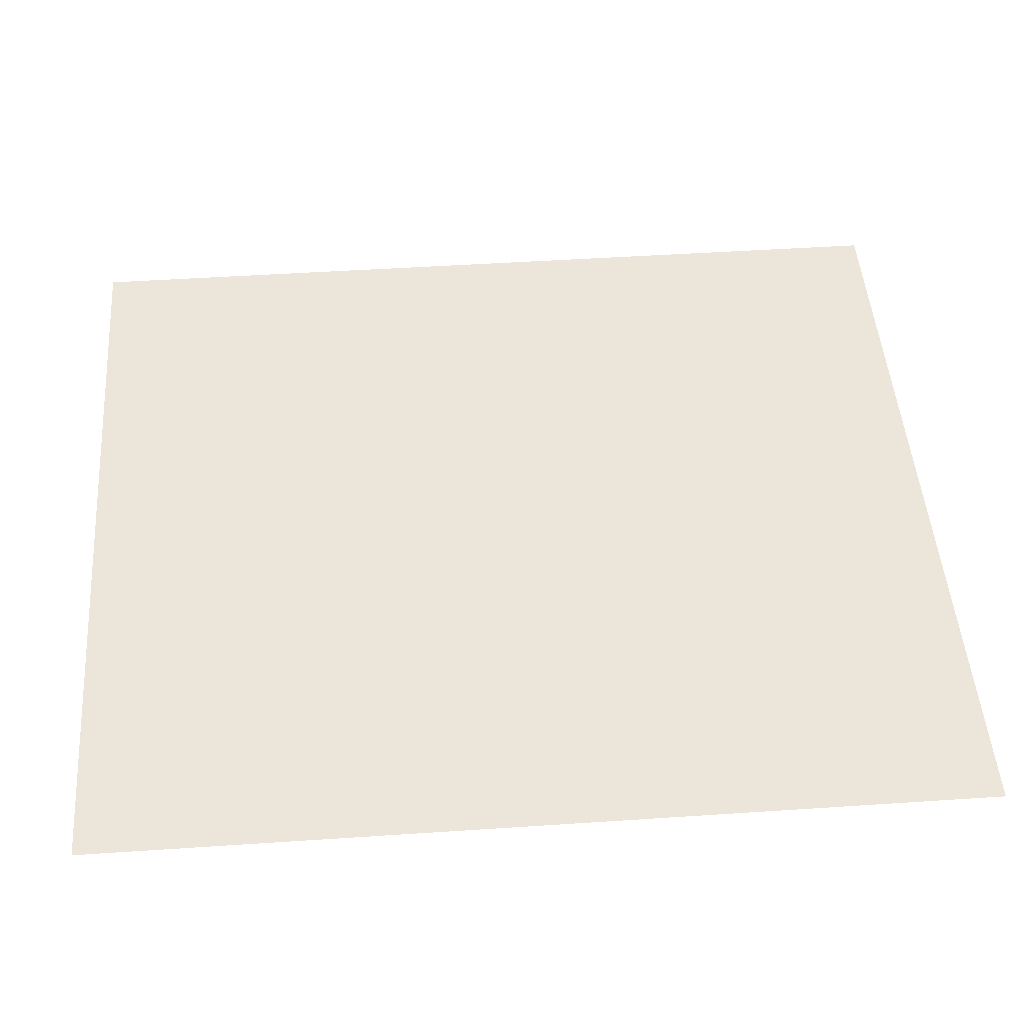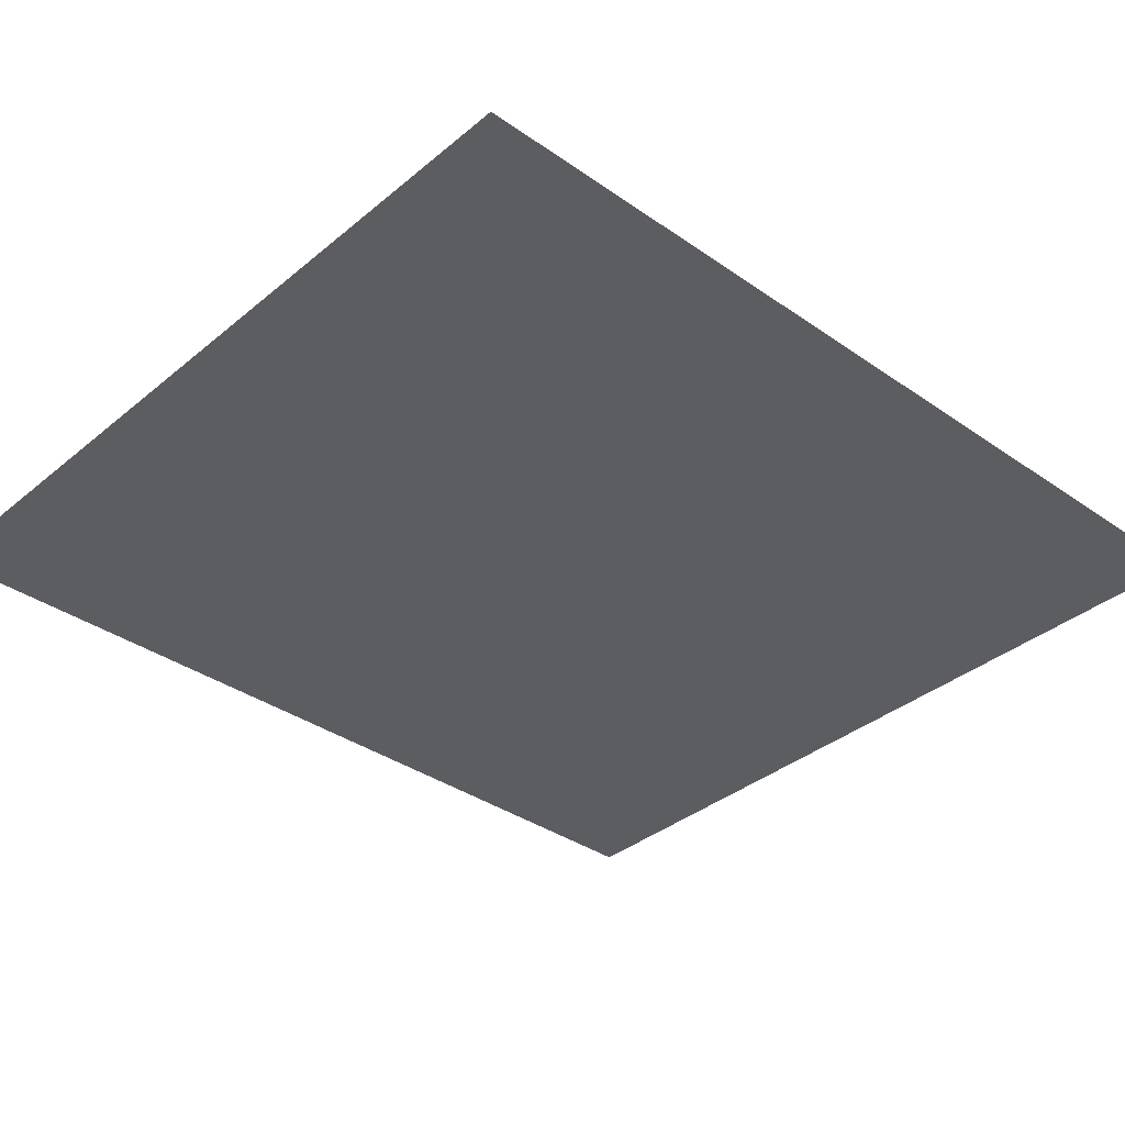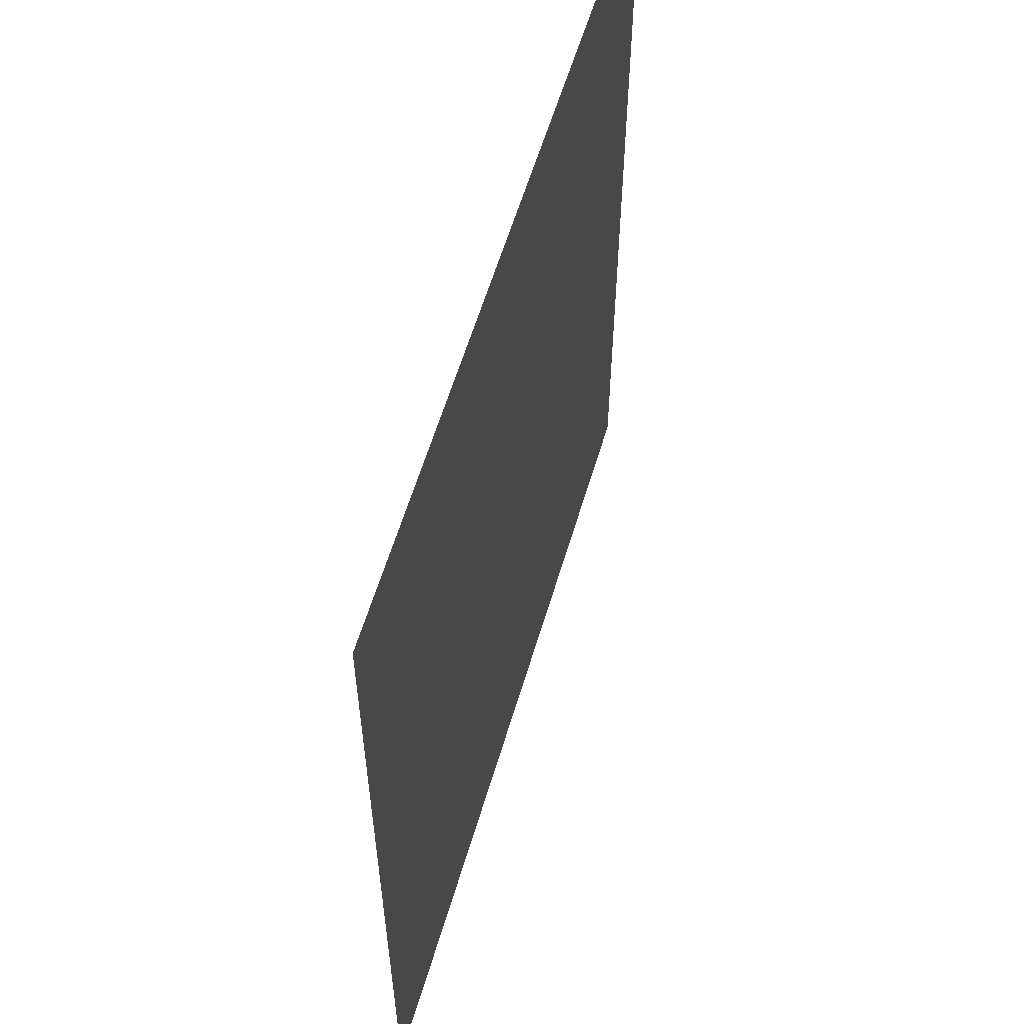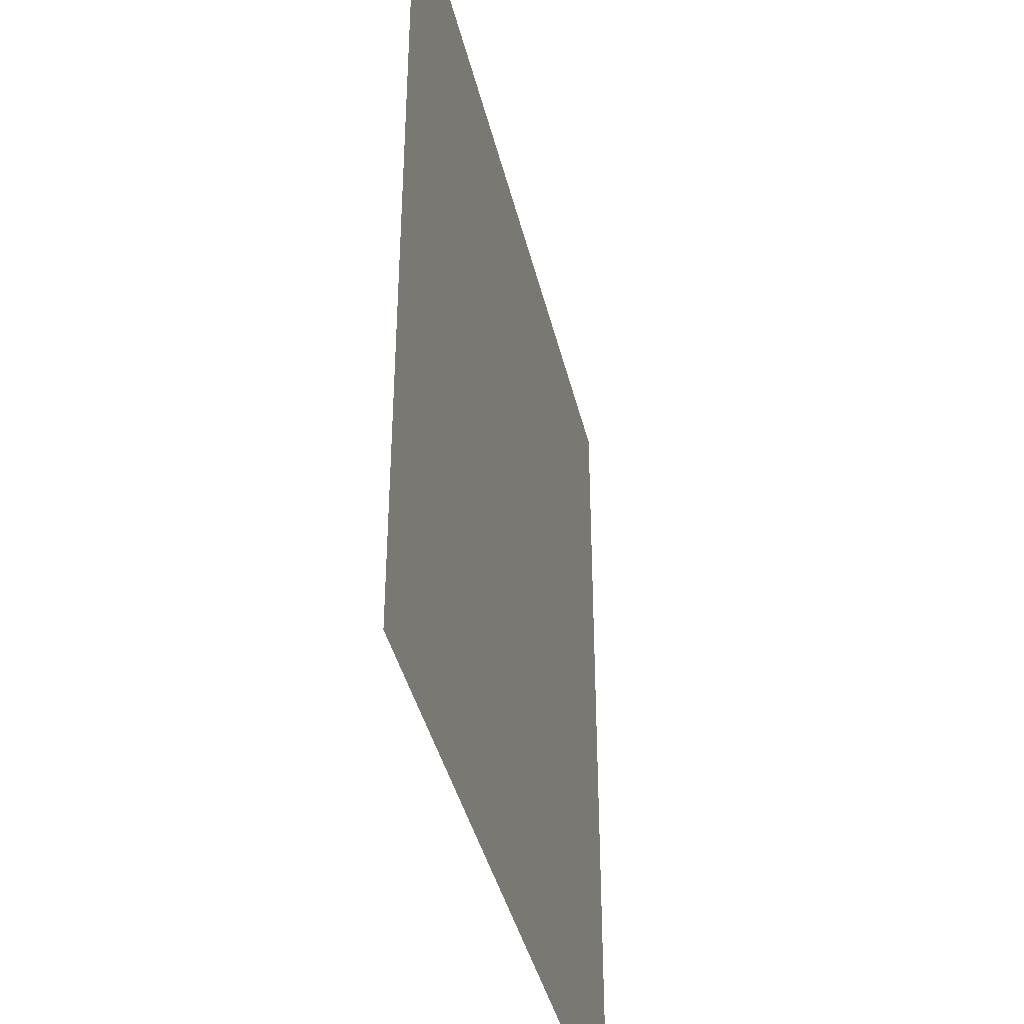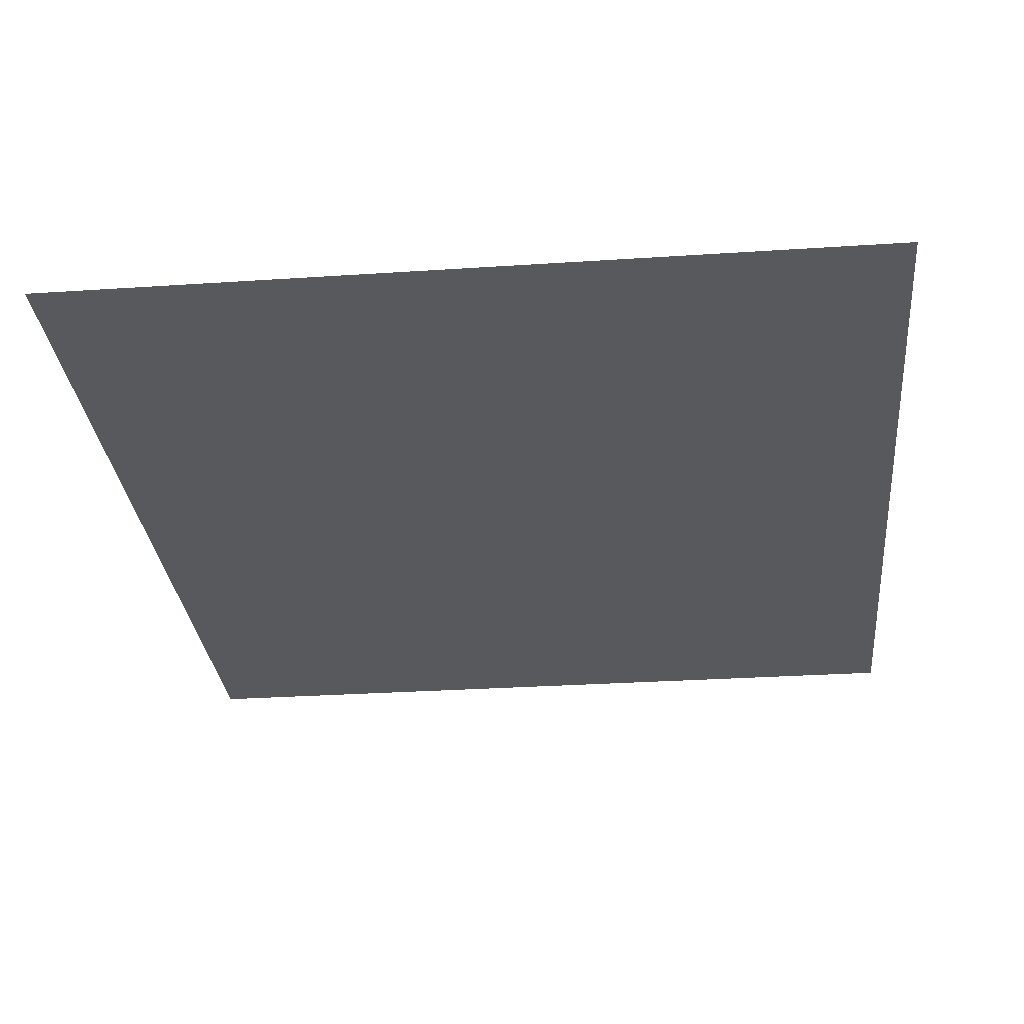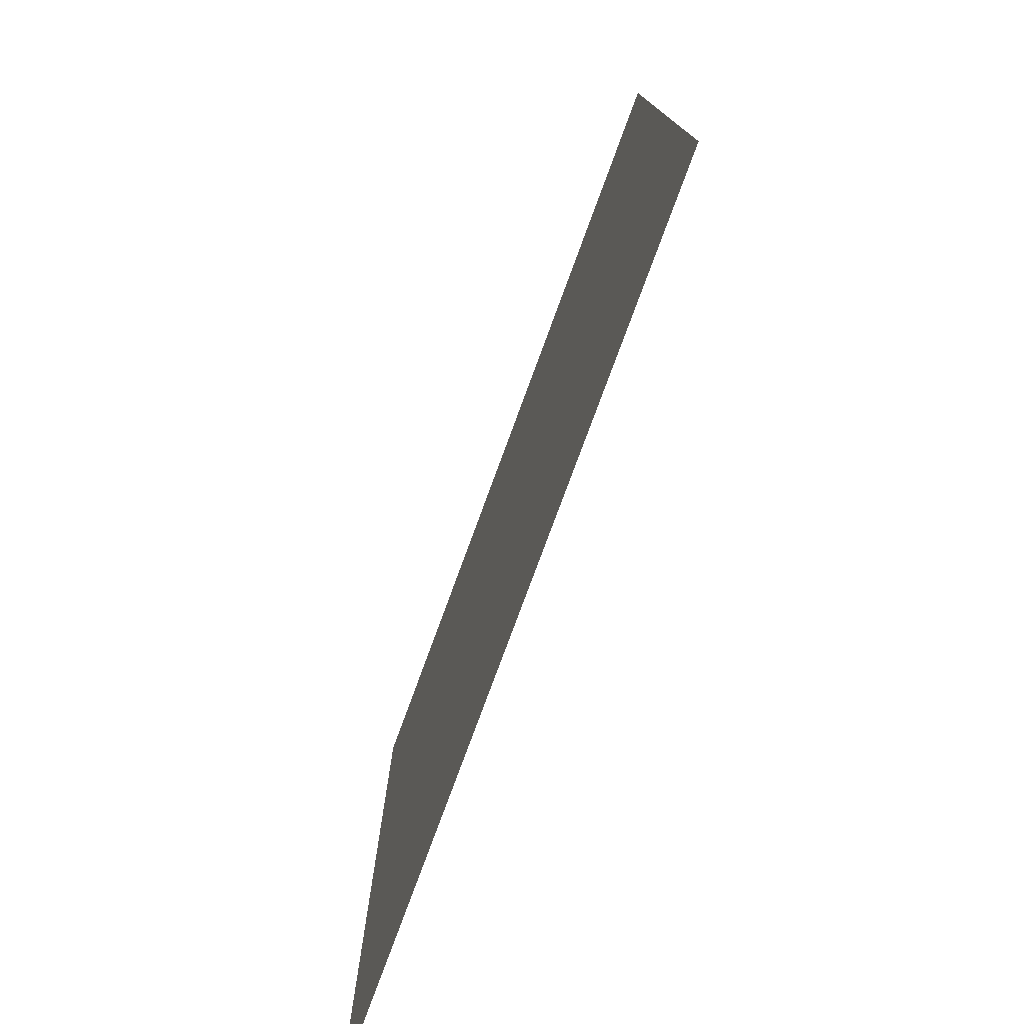
<metadata>
{"format":"obj","ext":"obj","renderer":"f3d","projection":"perspective","resolution":1024,"background":"white","views":[{"elev":47.9,"azim":85.7,"up":"+Z"},{"elev":-35.7,"azim":47.4,"up":"+Z"},{"elev":59.0,"azim":106.5,"up":"+Y"},{"elev":-40.5,"azim":103.2,"up":"+Y"},{"elev":-29.5,"azim":-174.4,"up":"+Z"},{"elev":-77.9,"azim":-110.2,"up":"+Y"}]}
</metadata>
<code>
v 2567 -5414 76.39
v 2567 -5357 76.39
v 2567 -5300 76.39
v 2567 -5243 76.39
v 2618 -5414 76.39
v 2618 -5357 76.39
v 2618 -5300 76.39
v 2618 -5243 76.39
v 2670 -5414 76.39
v 2670 -5357 76.39
v 2670 -5300 76.39
v 2670 -5243 76.39
v 2721 -5414 76.39
v 2721 -5357 76.39
v 2721 -5300 76.39
v 2721 -5243 76.39
f 1 2 6
f 1 6 5
f 2 3 7
f 2 7 6
f 3 4 8
f 3 8 7
f 5 6 10
f 5 10 9
f 6 7 11
f 6 11 10
f 7 8 12
f 7 12 11
f 9 10 14
f 9 14 13
f 10 11 15
f 10 15 14
f 11 12 16
f 11 16 15

</code>
